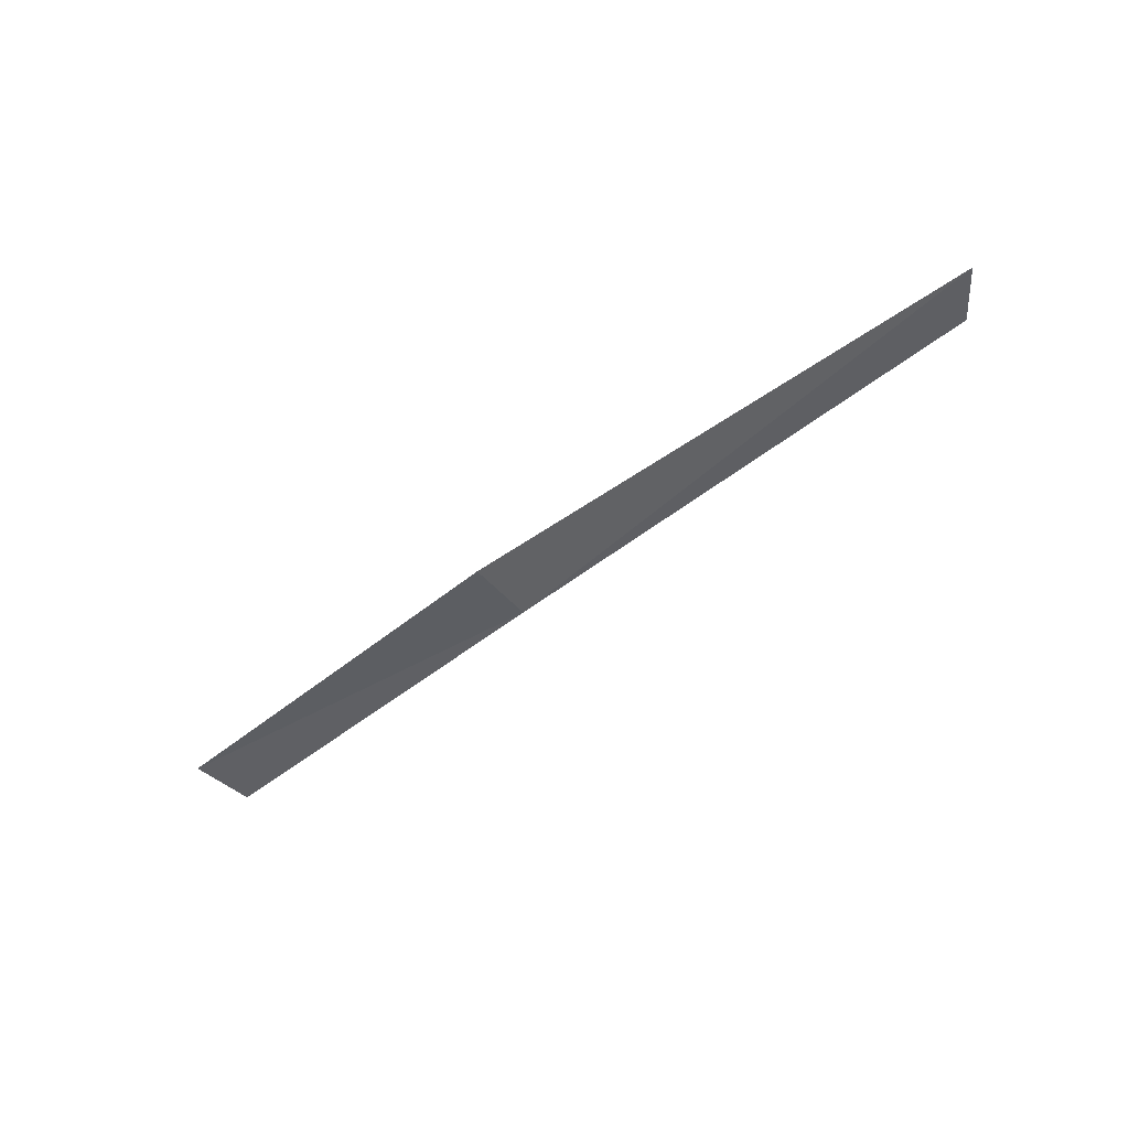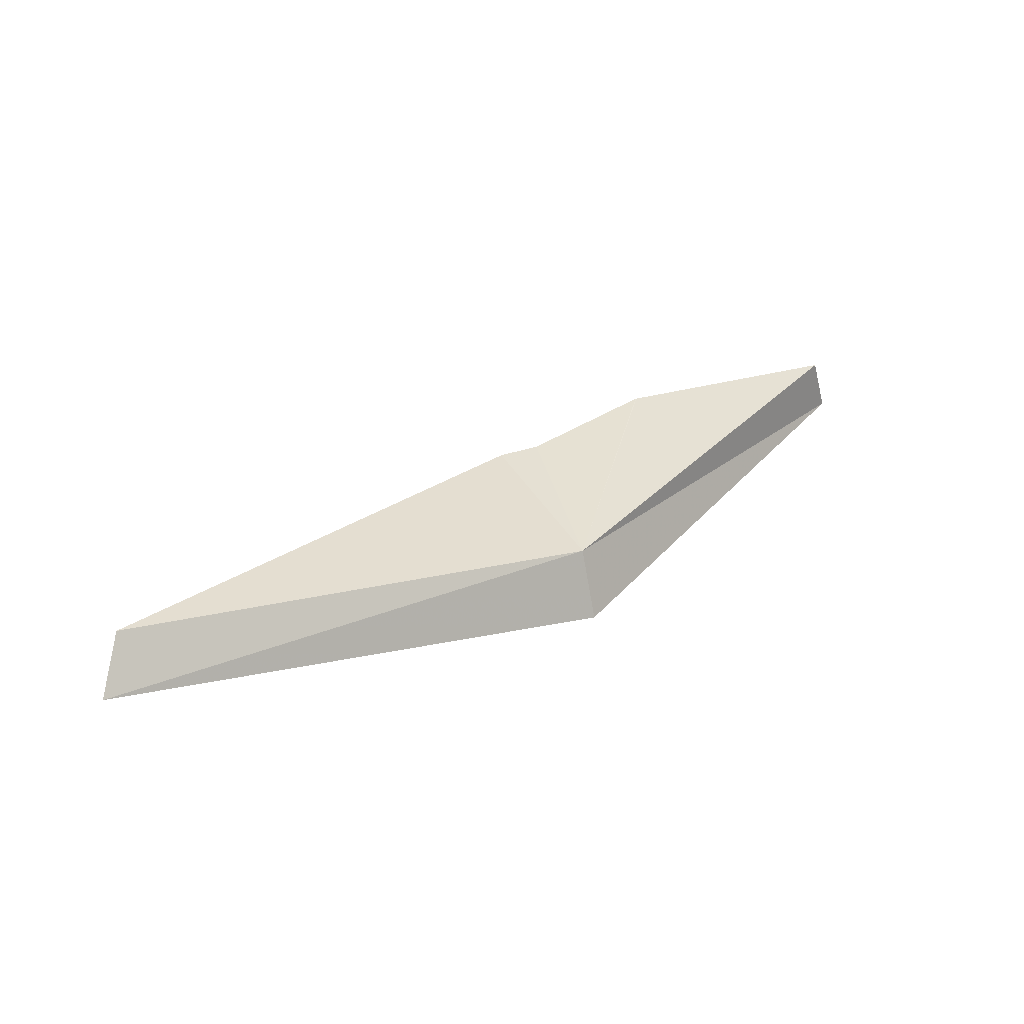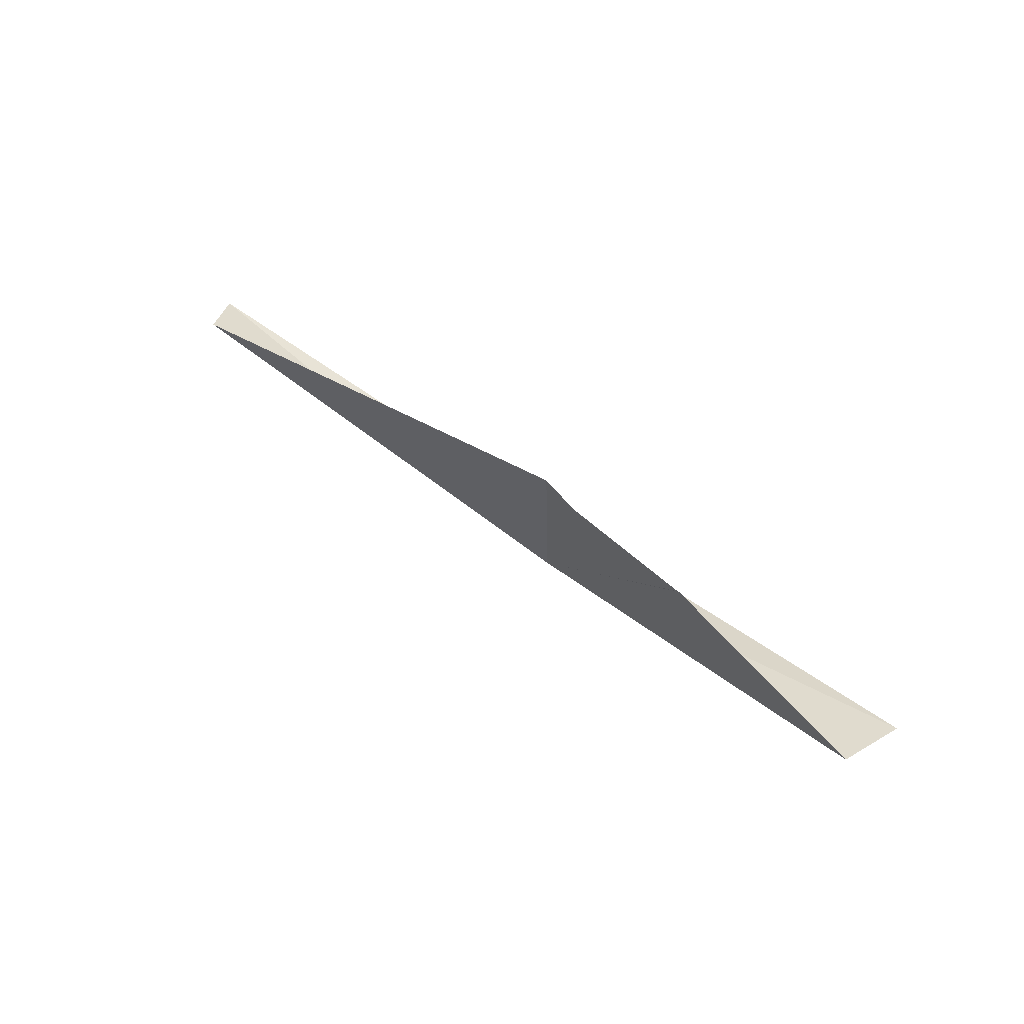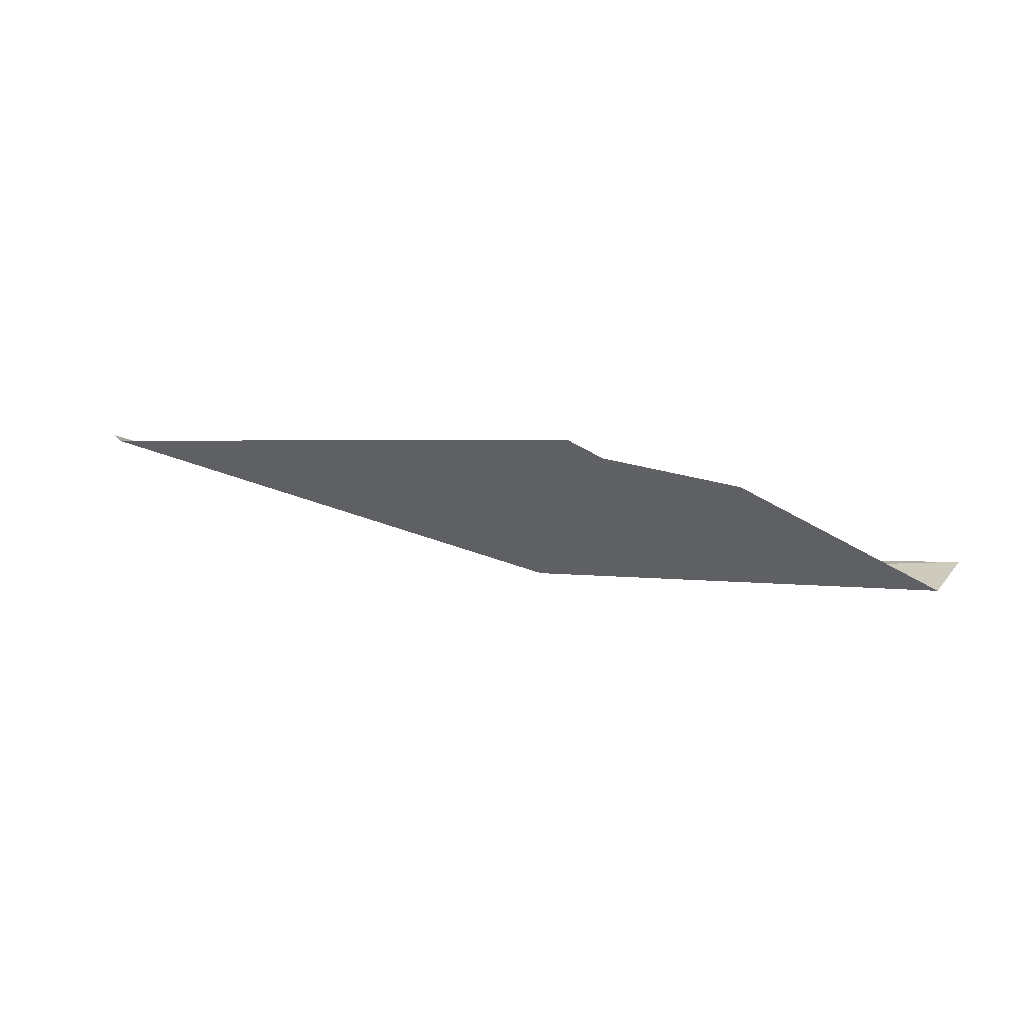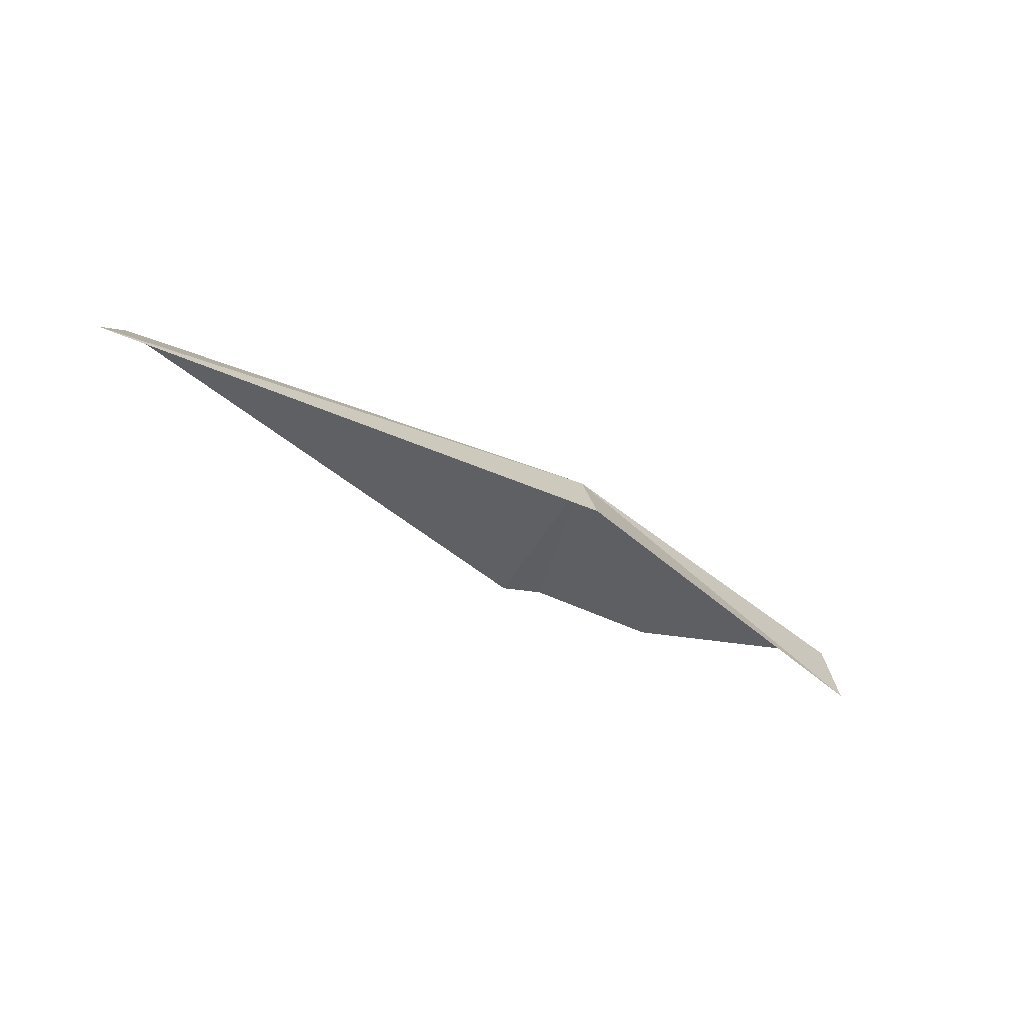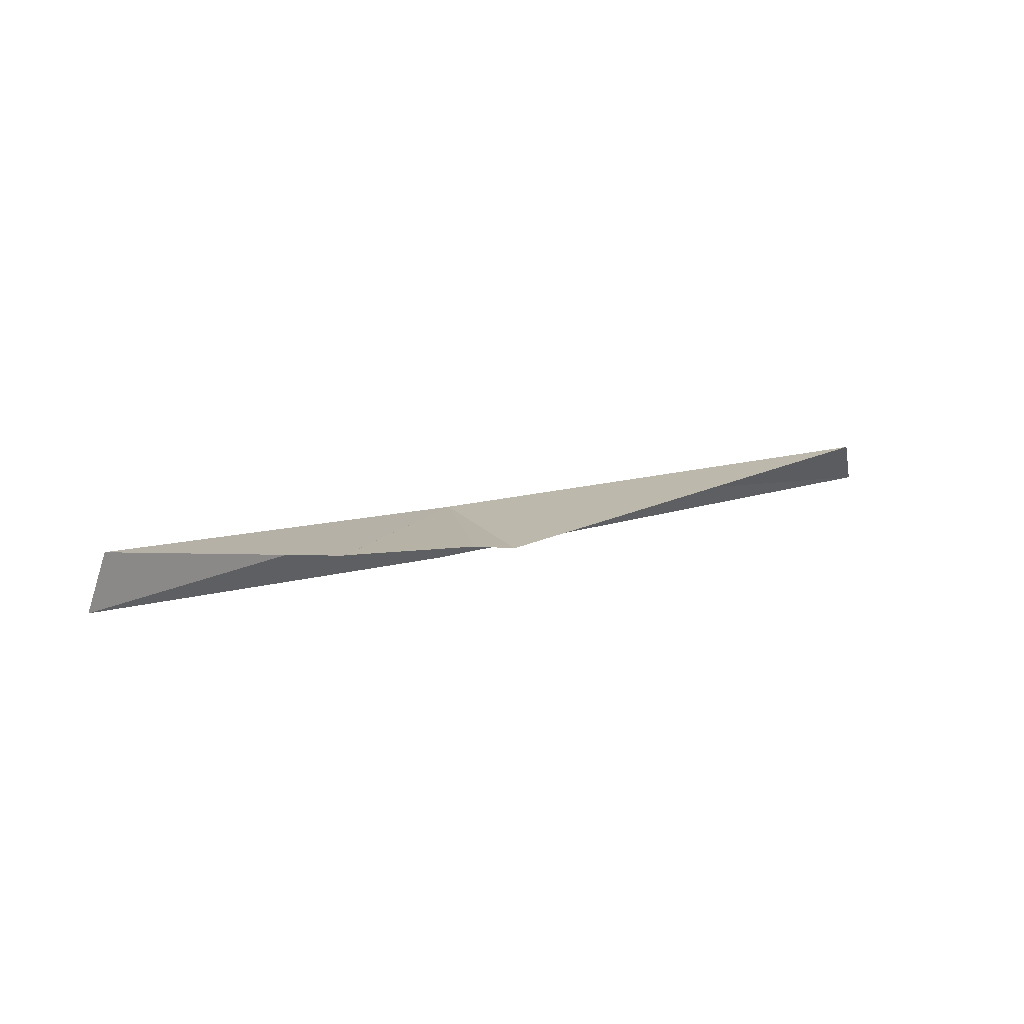
<metadata>
{"format":"obj","ext":"obj","renderer":"f3d","projection":"perspective","resolution":1024,"background":"white","views":[{"elev":-50.2,"azim":-151.3,"up":"+Y"},{"elev":18.3,"azim":-38.6,"up":"+Z"},{"elev":41.9,"azim":32.5,"up":"+Y"},{"elev":21.9,"azim":5.7,"up":"+Y"},{"elev":-62.1,"azim":-37.1,"up":"+Z"},{"elev":33.3,"azim":146.2,"up":"+Z"}]}
</metadata>
<code>
v -205 -12.29 104.3
v -205.7 -12.12 104.2
v -205.7 -12.09 104.3
v -205 -12.31 104.2
v -204.4 -12.19 104.4
v -204.4 -12.21 104.5
v -205 -12.03 104.4
v -204.9 -12.05 104.4
v -204.7 -12.07 104.4
v -204.7 -12.07 104.4
f 1 3 2
f 1 2 4
f 1 4 5
f 1 5 6
f 1 8 7
f 1 9 8
f 1 10 9
f 1 7 3
f 1 6 10

</code>
